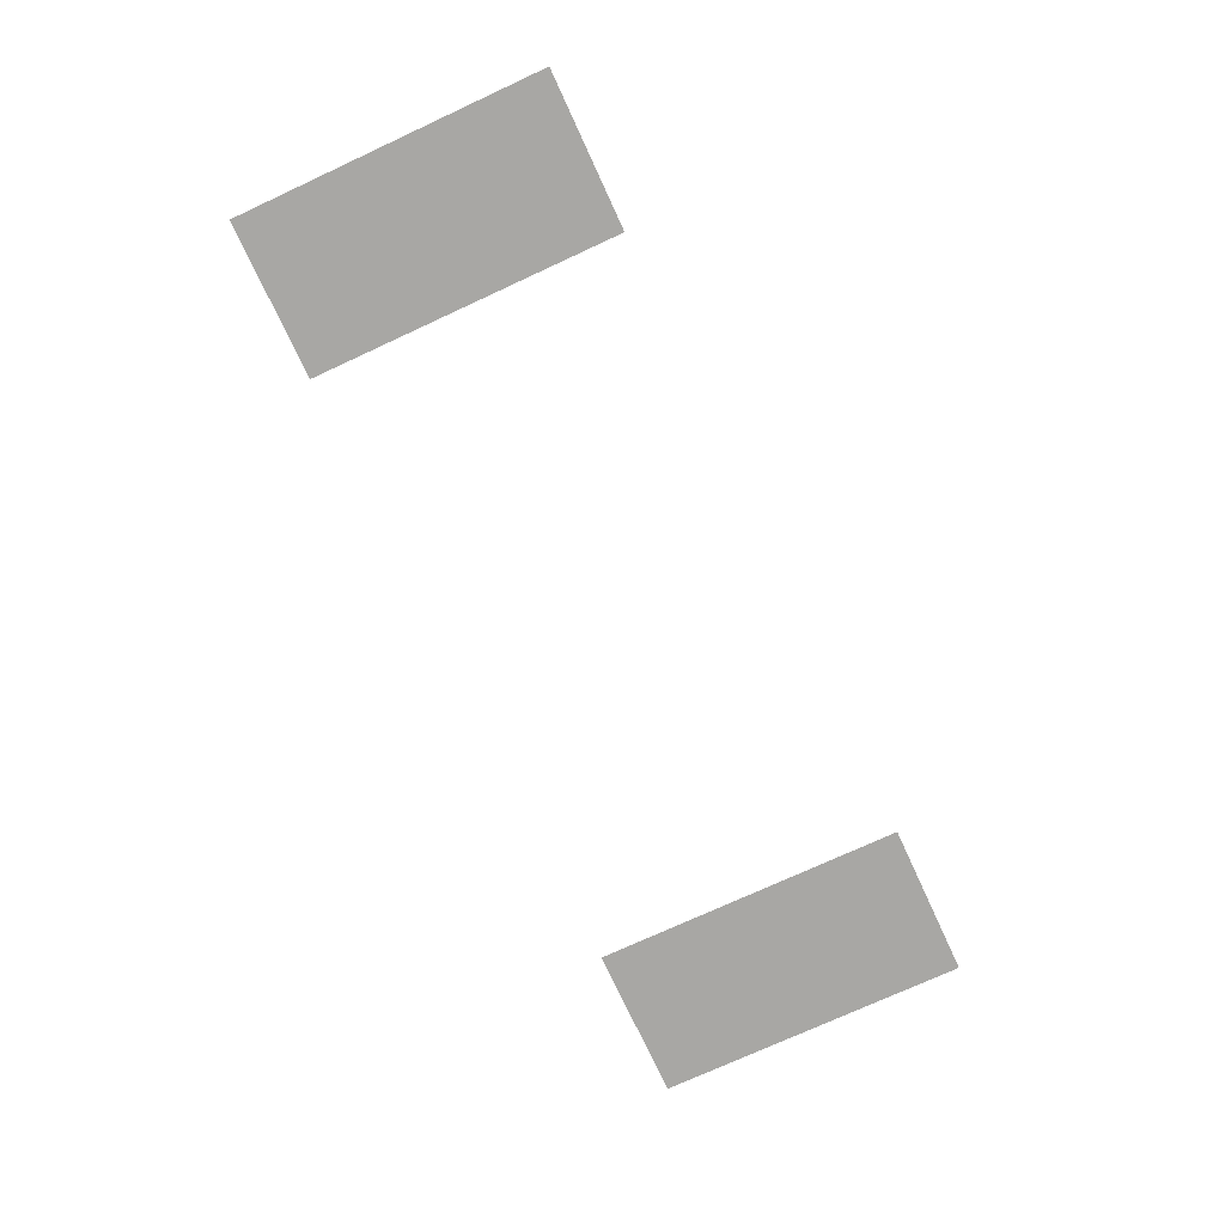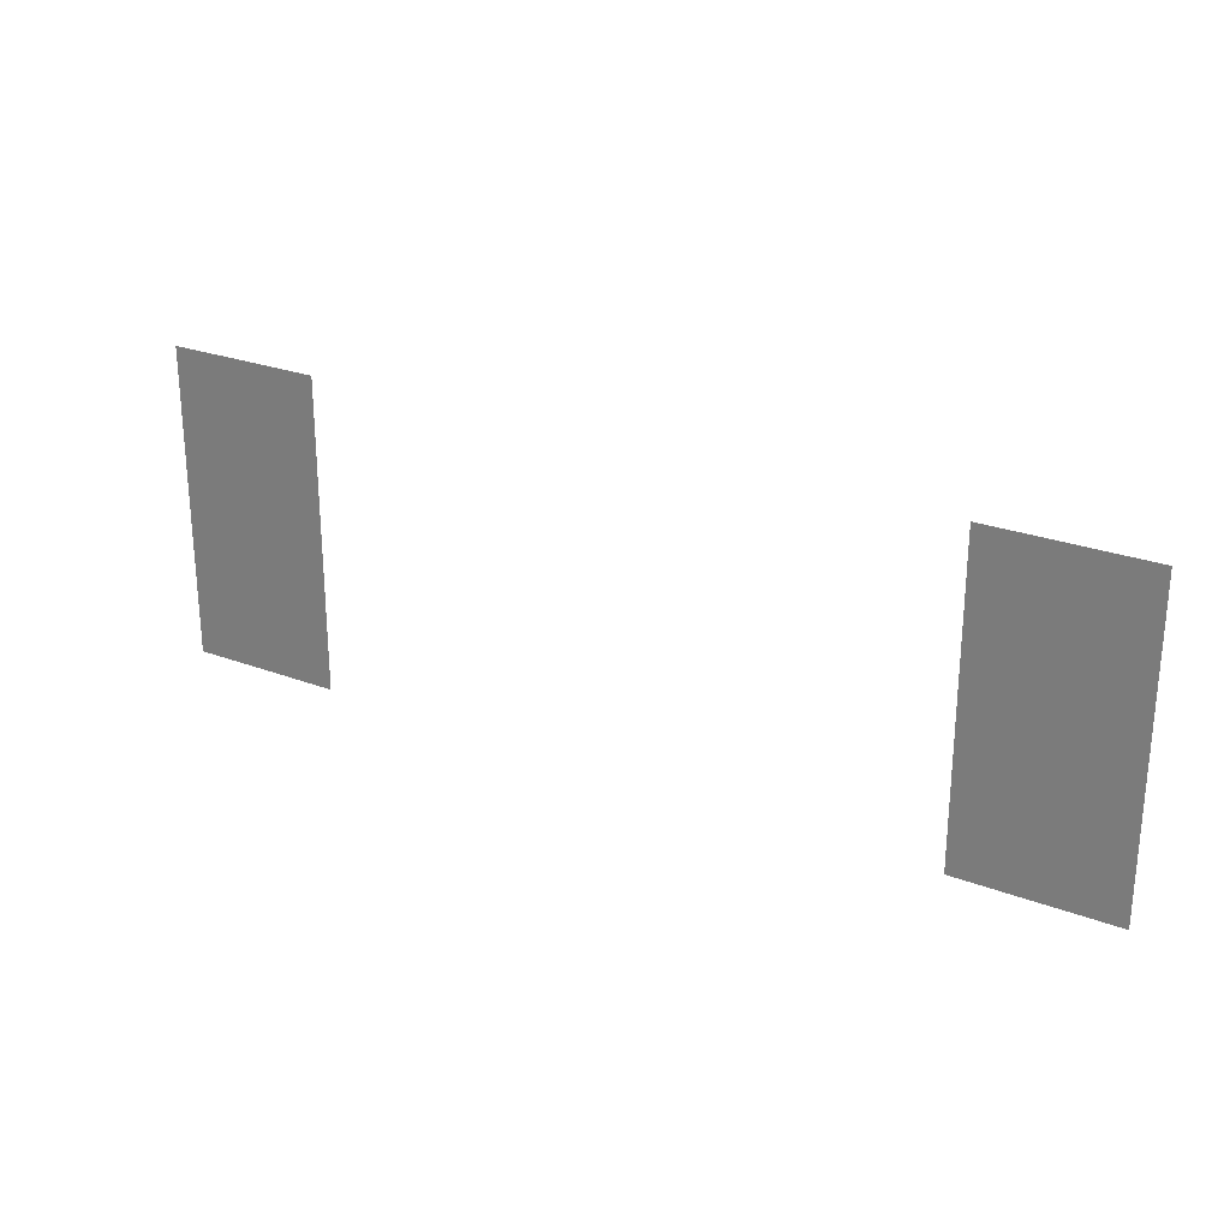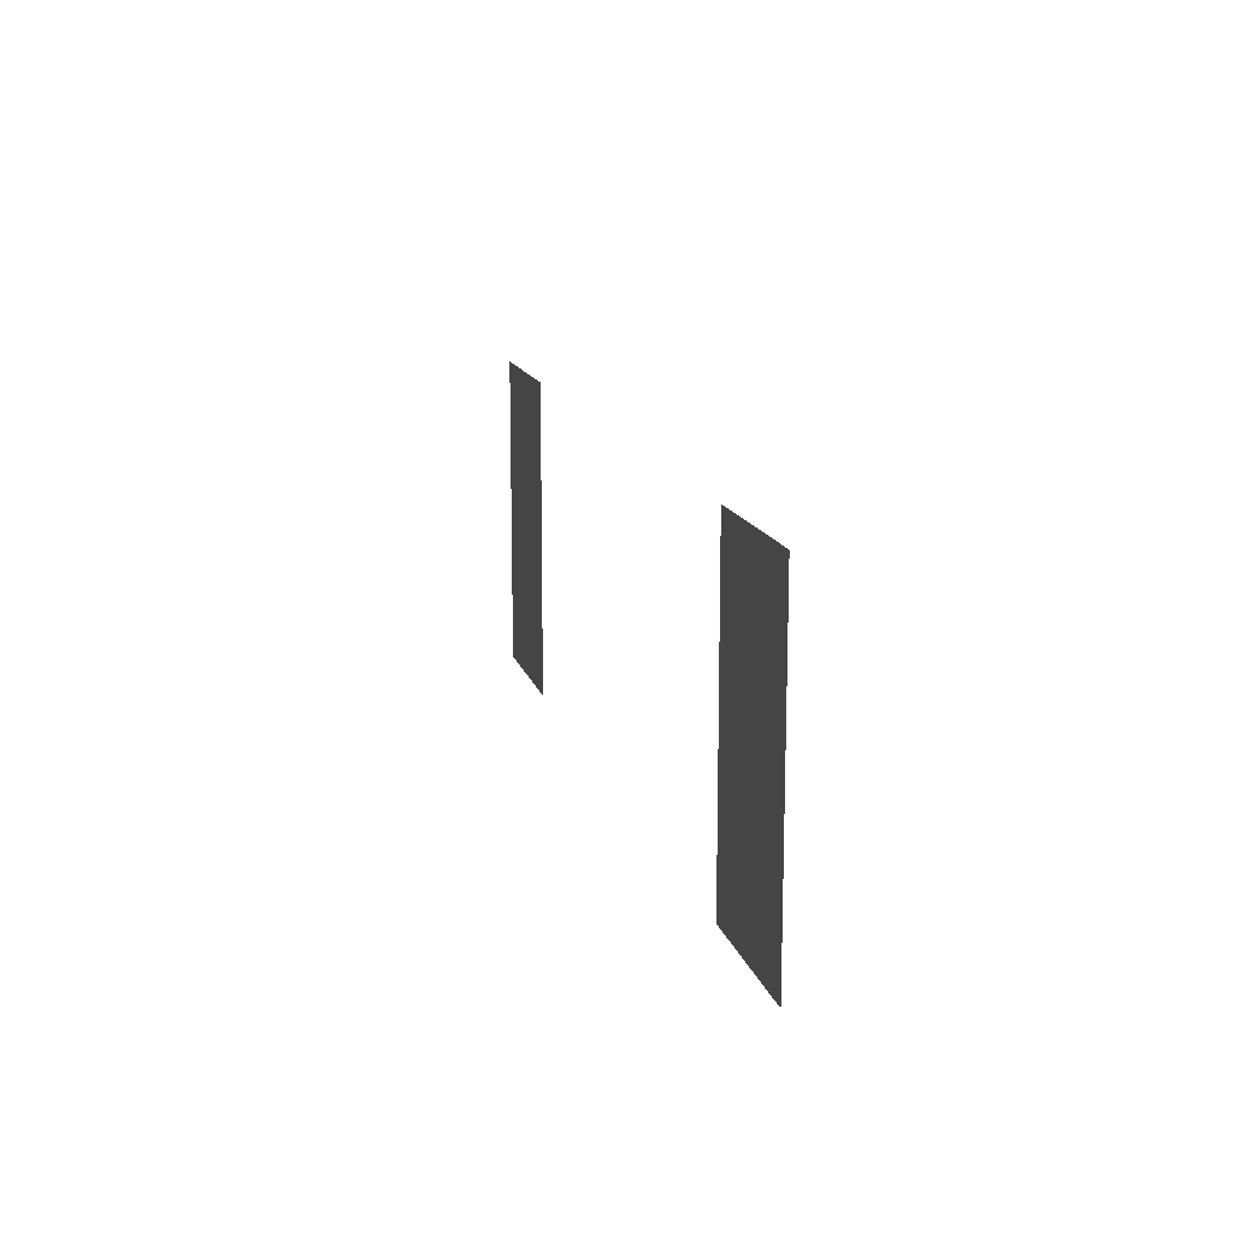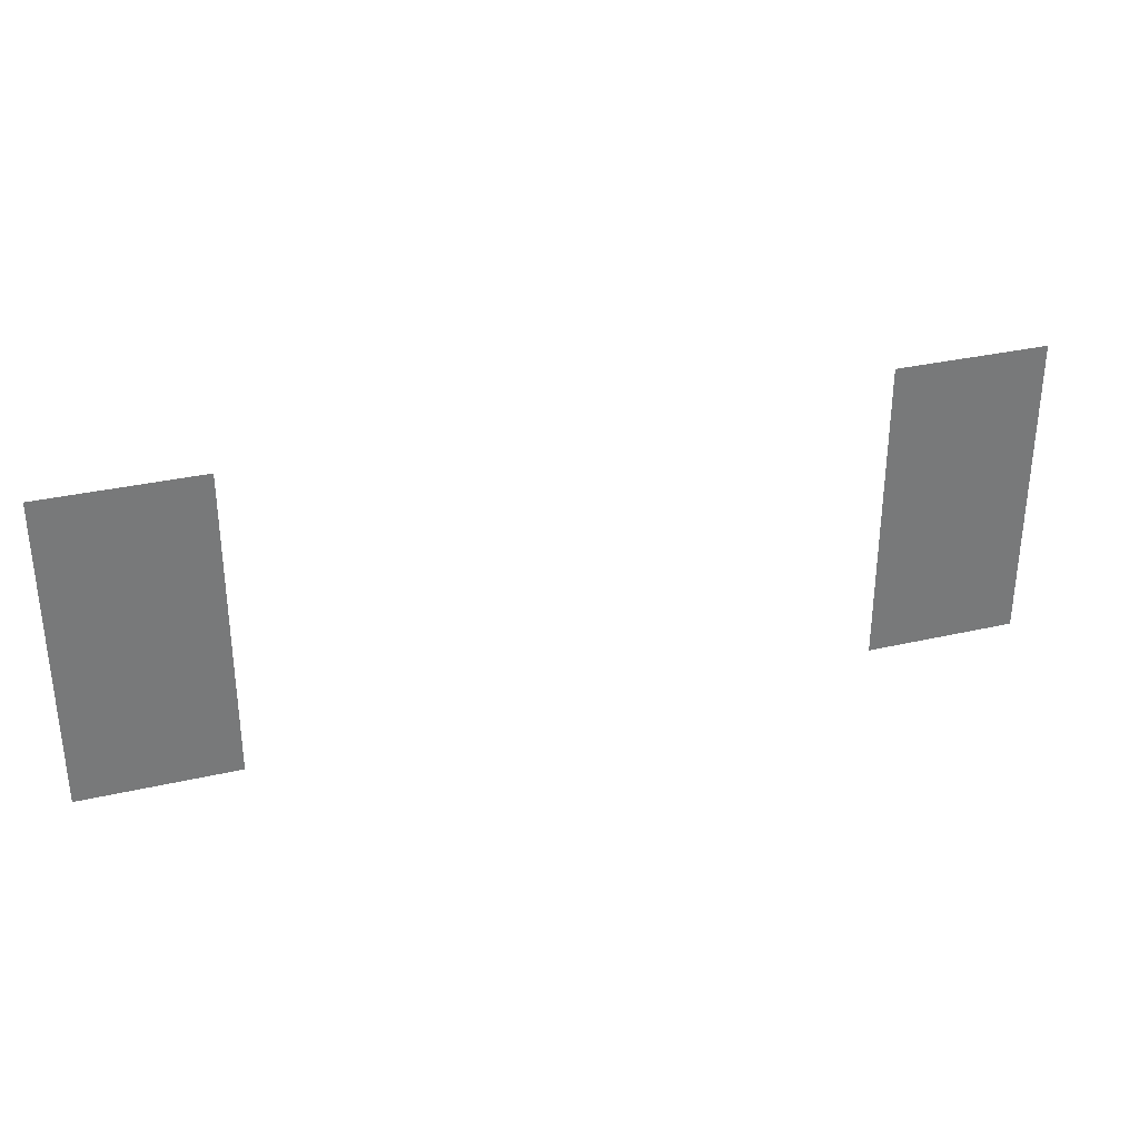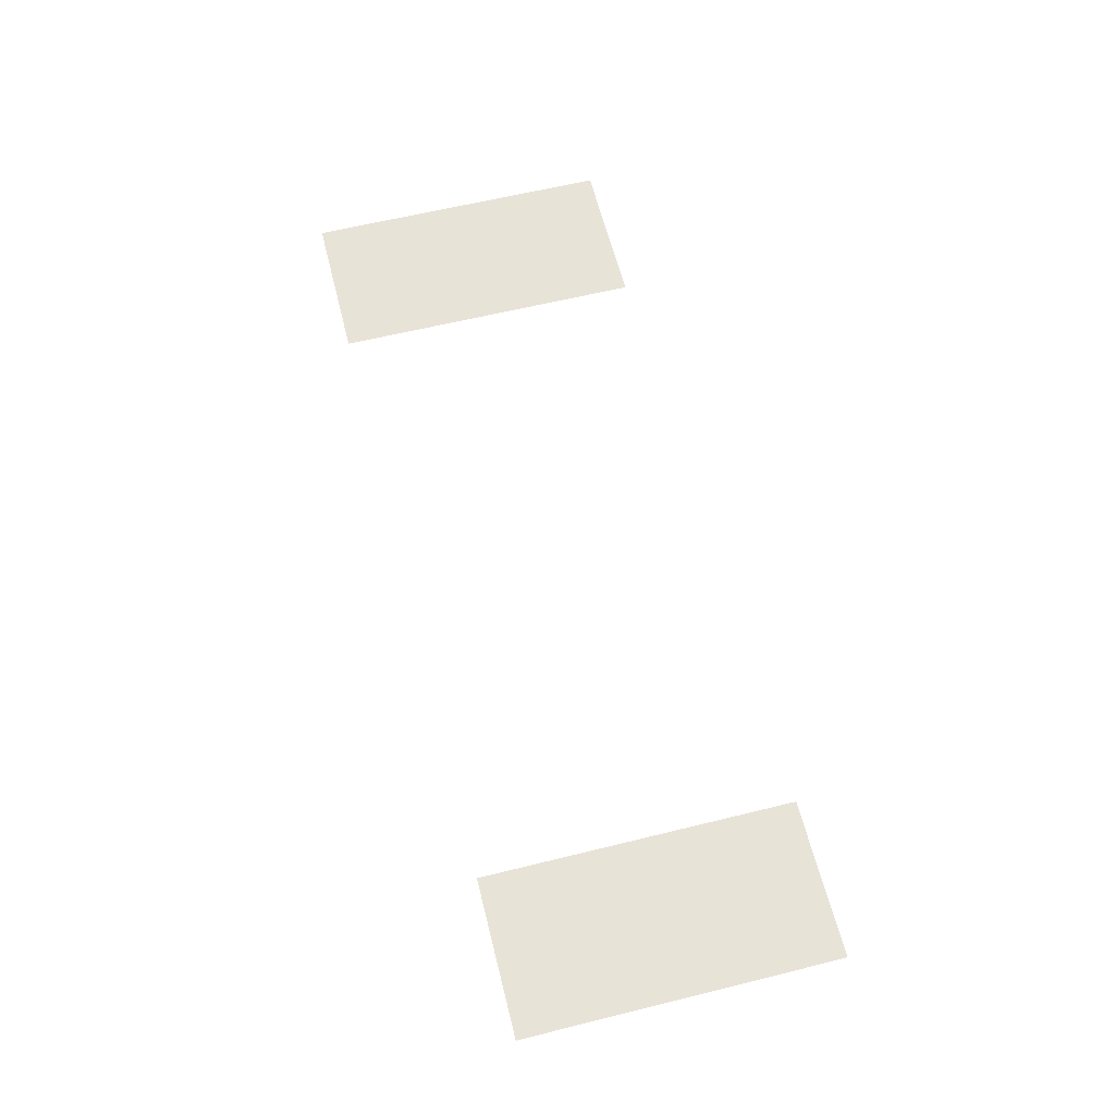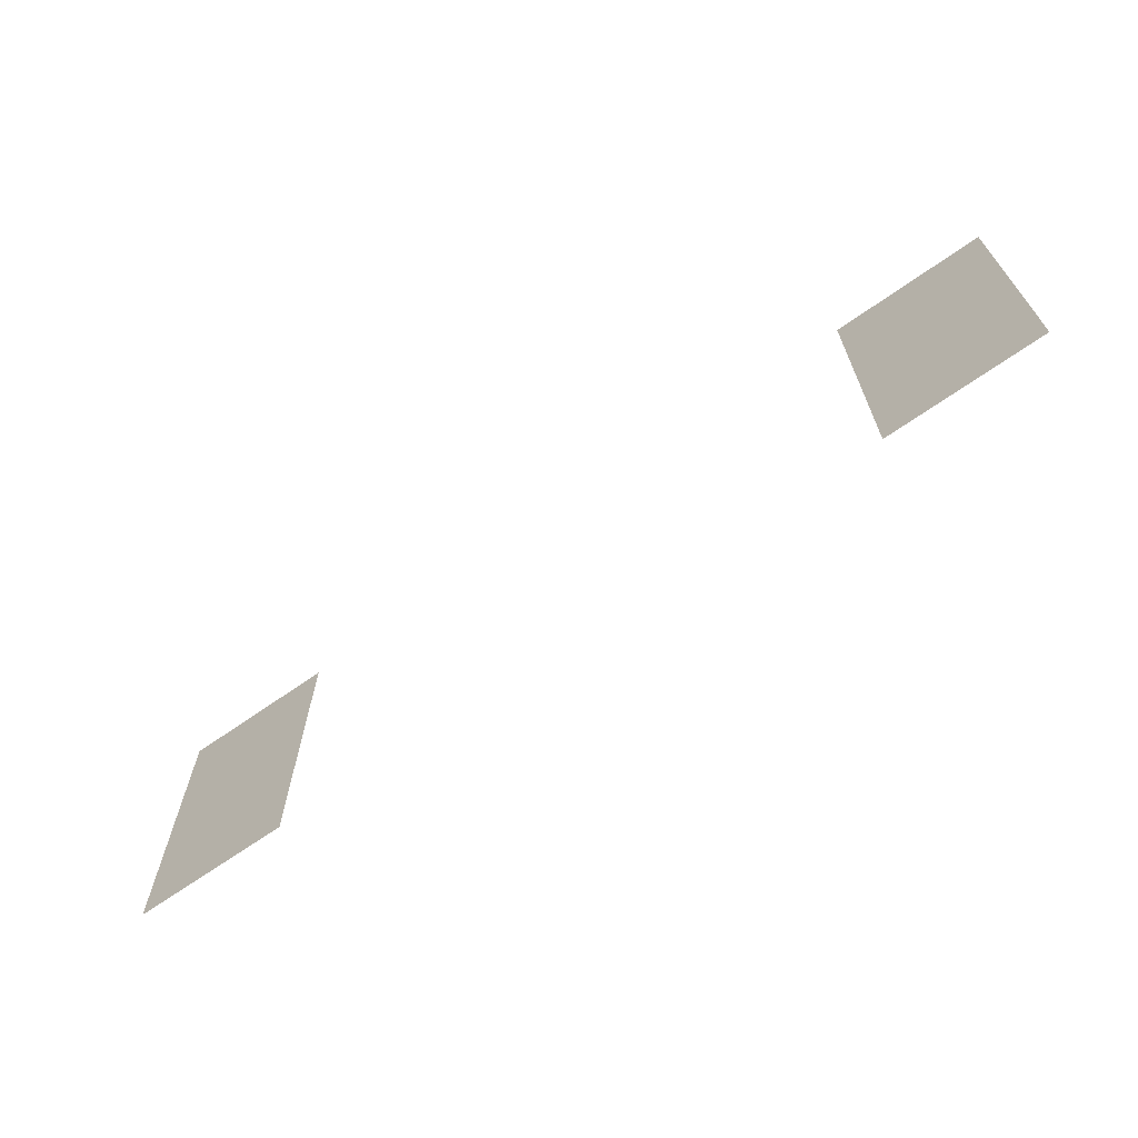
<metadata>
{"format":"obj","ext":"obj","renderer":"f3d","projection":"perspective","resolution":1024,"background":"white","views":[{"elev":-74.6,"azim":-65.2,"up":"+Z"},{"elev":25.8,"azim":-148.9,"up":"+Y"},{"elev":13.9,"azim":76.5,"up":"+Y"},{"elev":32.5,"azim":162.2,"up":"+Y"},{"elev":61.5,"azim":-104.1,"up":"+Z"},{"elev":-67.1,"azim":-144.7,"up":"+Y"}]}
</metadata>
<code>
v -6 -3 0
v -7 -3 0
v -7 -2 0
v -6 -2 0
v -11 -3 0
v -12 -3 0
v -12 -2 0
v -11 -2 0
v -6 -4 0
v -7 -4 0
v -7 -3 0
v -6 -3 0
v -11 -4 0
v -12 -4 0
v -12 -3 0
v -11 -3 0
g SolomvaleHouse3_mesh_0002
f 1 2 3 4
f 5 6 7 8
f 9 10 11 12
f 13 14 15 16

</code>
